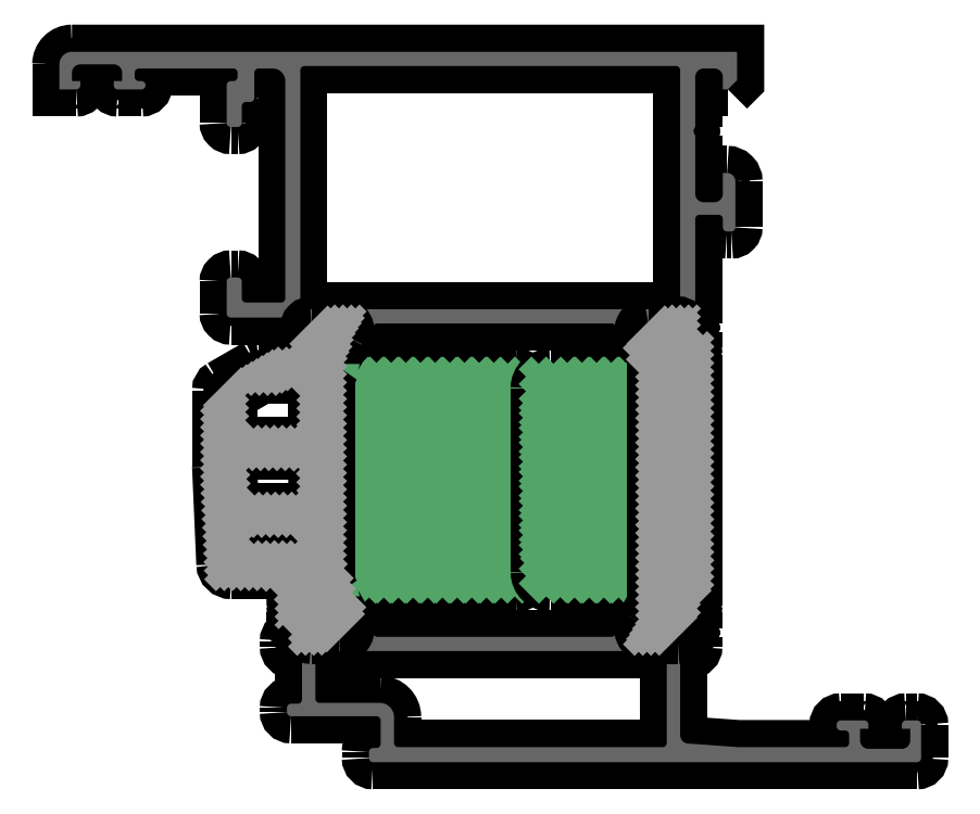
<metadata>
{"format":"dxf","ext":"dxf","renderer":"ezdxf+matplotlib","layout":"modelspace","background":"white","min_lineweight":24,"dpi":150}
</metadata>
<code>
0
SECTION
2
ENTITIES
0
POINT
8
FANGPUNKTE
10
7
20
5.5
30
0
0
POINT
8
FANGPUNKTE
10
7
20
0
30
0
0
POINT
8
FANGPUNKTE
10
73
20
0
30
0
0
POINT
8
FANGPUNKTE
10
73
20
5
30
0
0
POINT
8
FANGPUNKTE
10
51
20
5
30
0
0
POINT
8
FANGPUNKTE
10
51
20
85
30
0
0
POINT
8
FANGPUNKTE
10
-30
20
85
30
0
0
POINT
8
FANGPUNKTE
10
-30
20
80.5
30
0
0
POINT
8
FANGPUNKTE
10
-10
20
80.5
30
0
0
POINT
8
FANGPUNKTE
10
-10
20
22.75
30
0
0
POINT
8
FANGPUNKTE
10
-3
20
22.75
30
0
0
POINT
8
FANGPUNKTE
10
-3
20
5.5
30
0
0
INSERT
8
0S-Alu contour
2
466930__736AAF3F_936C_4DEB_B00A_A44AFE7C5292_
10
0
20
0
30
0
0
ENDSEC
0
EOF

</code>
